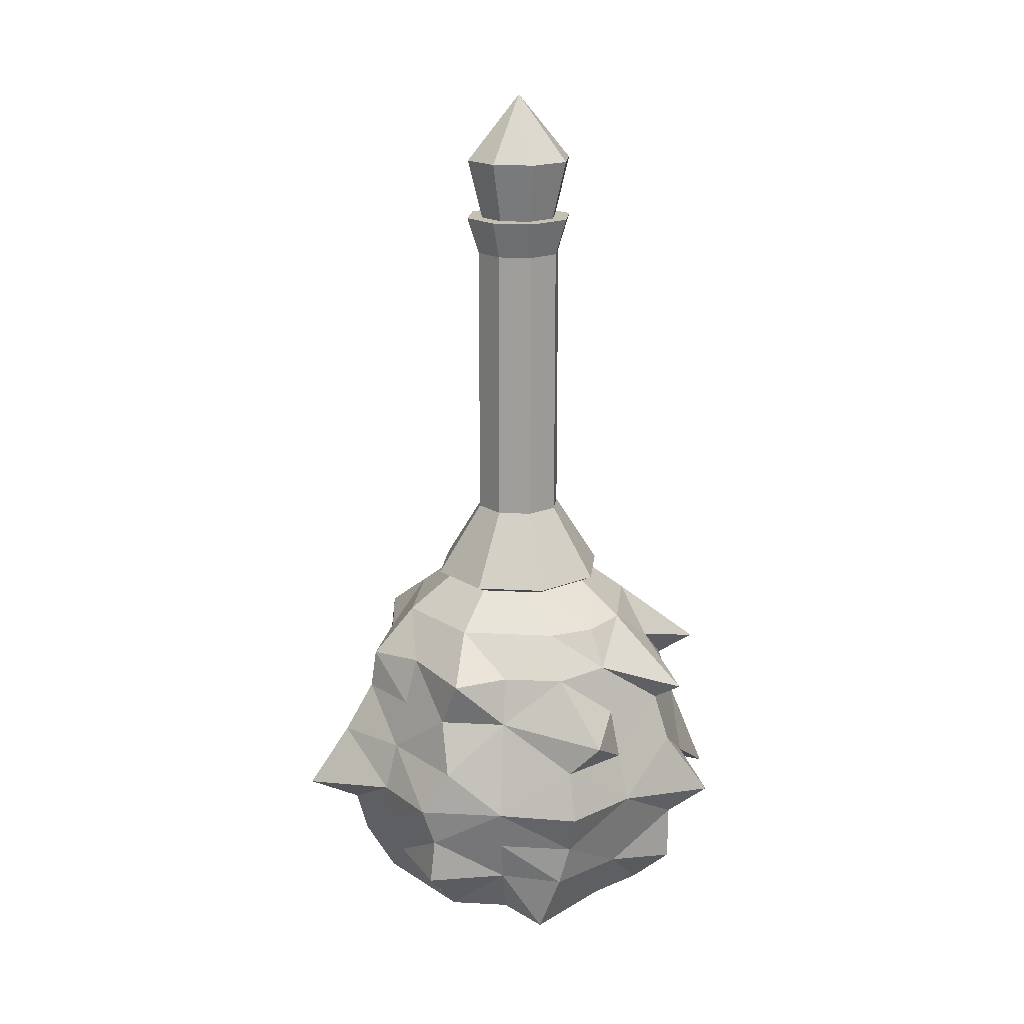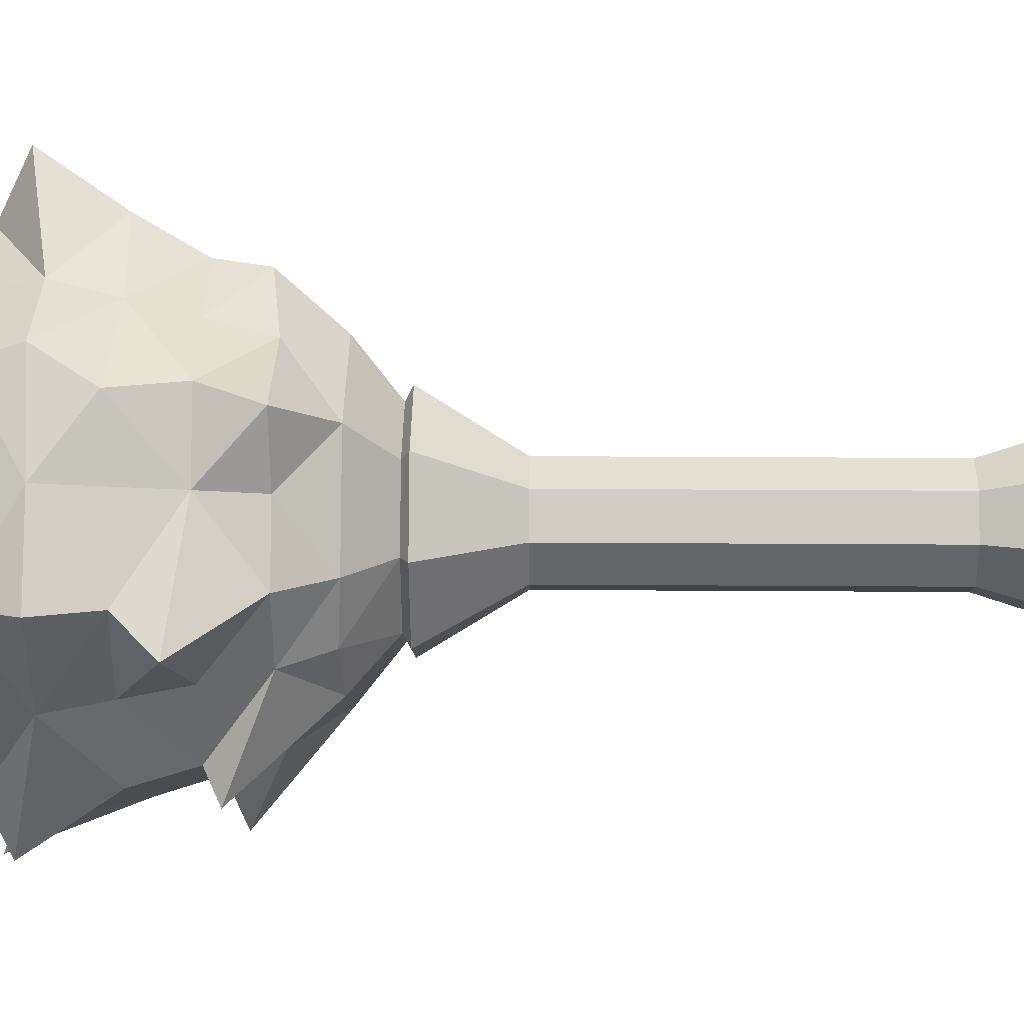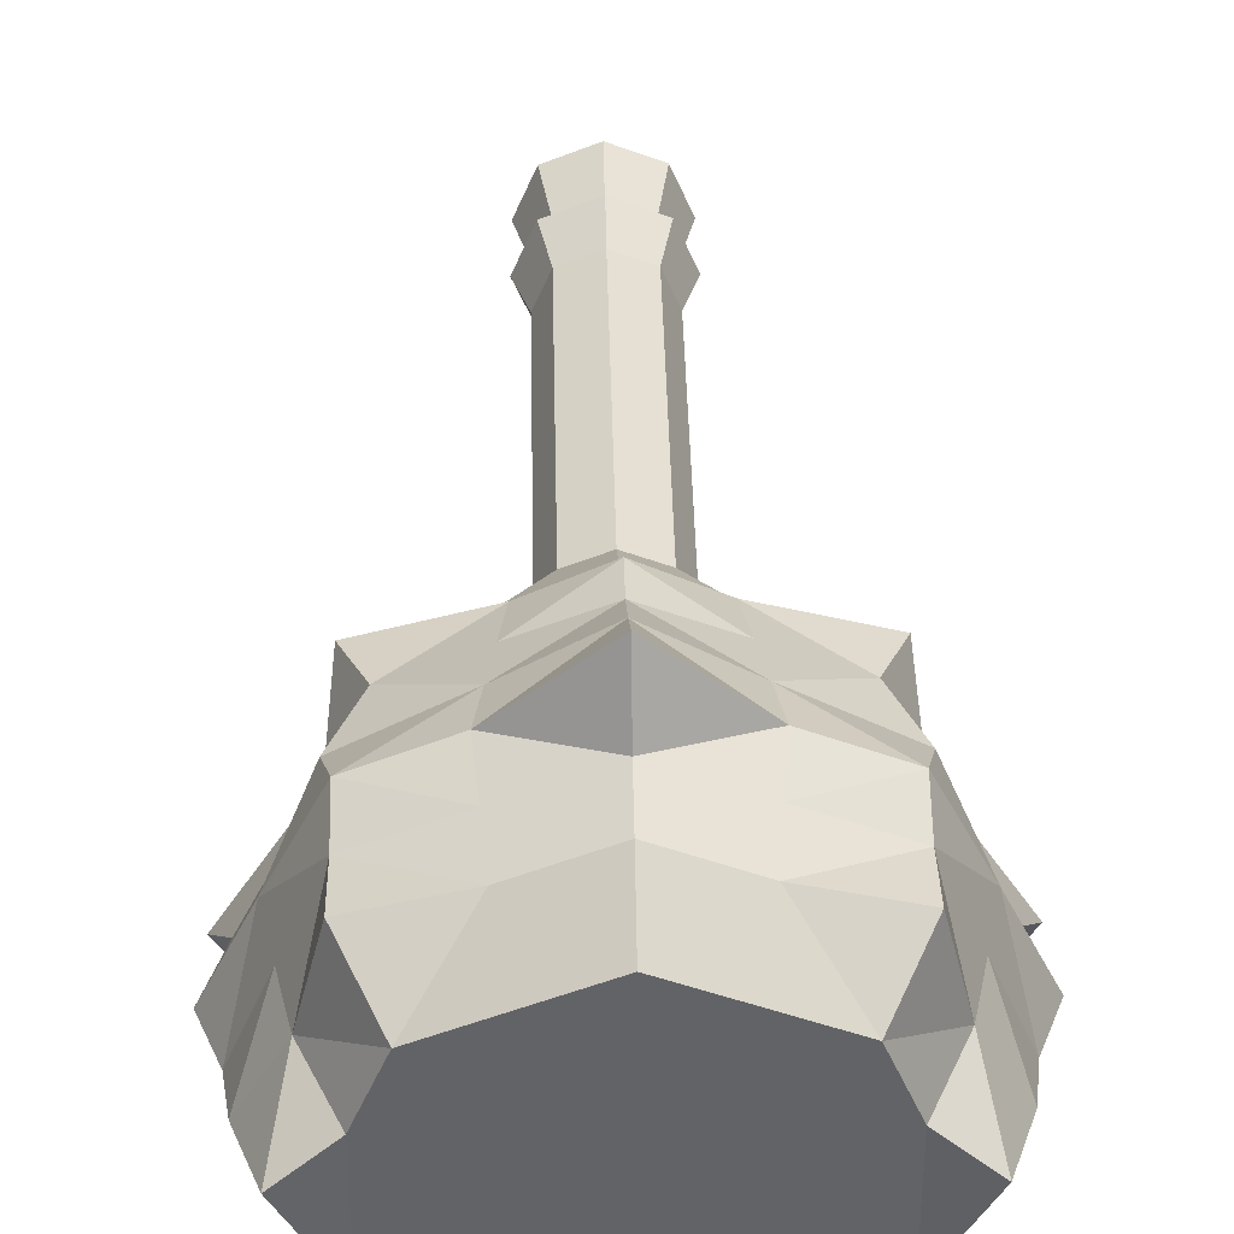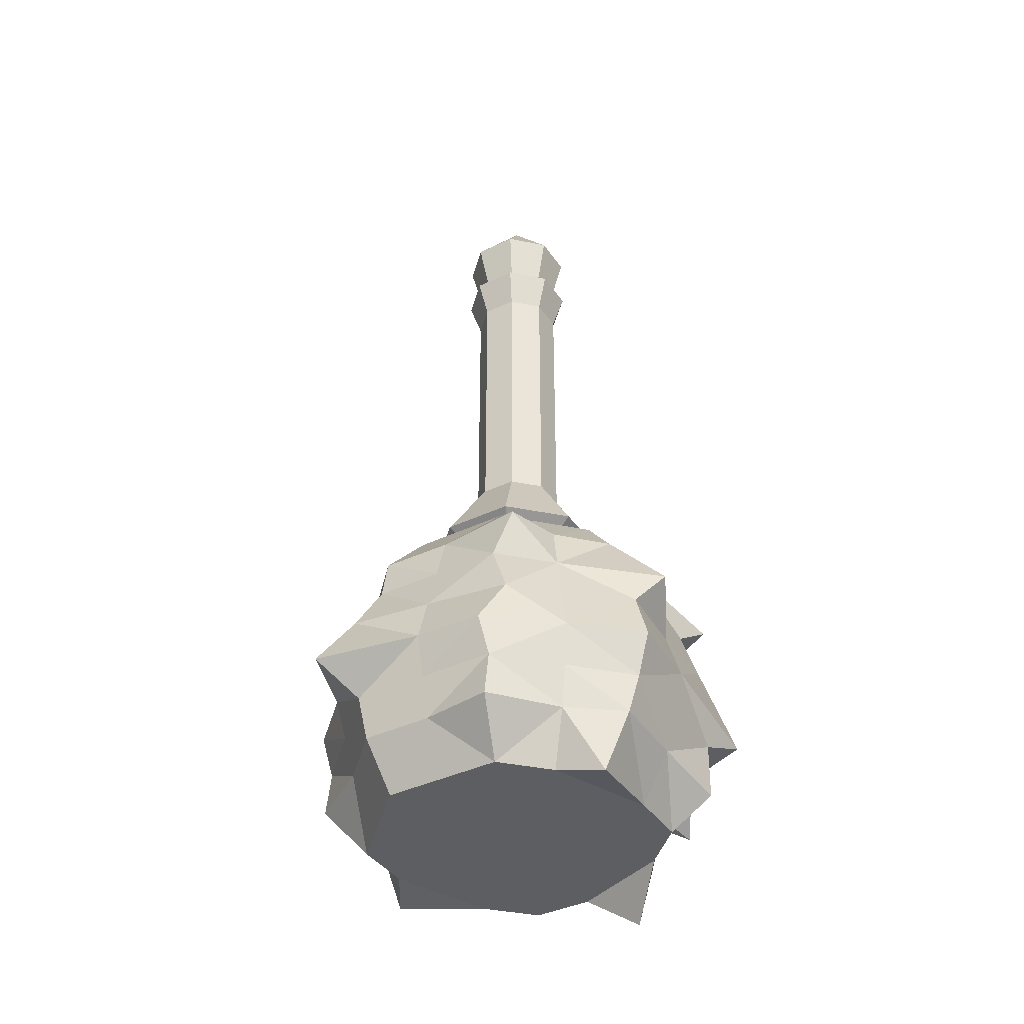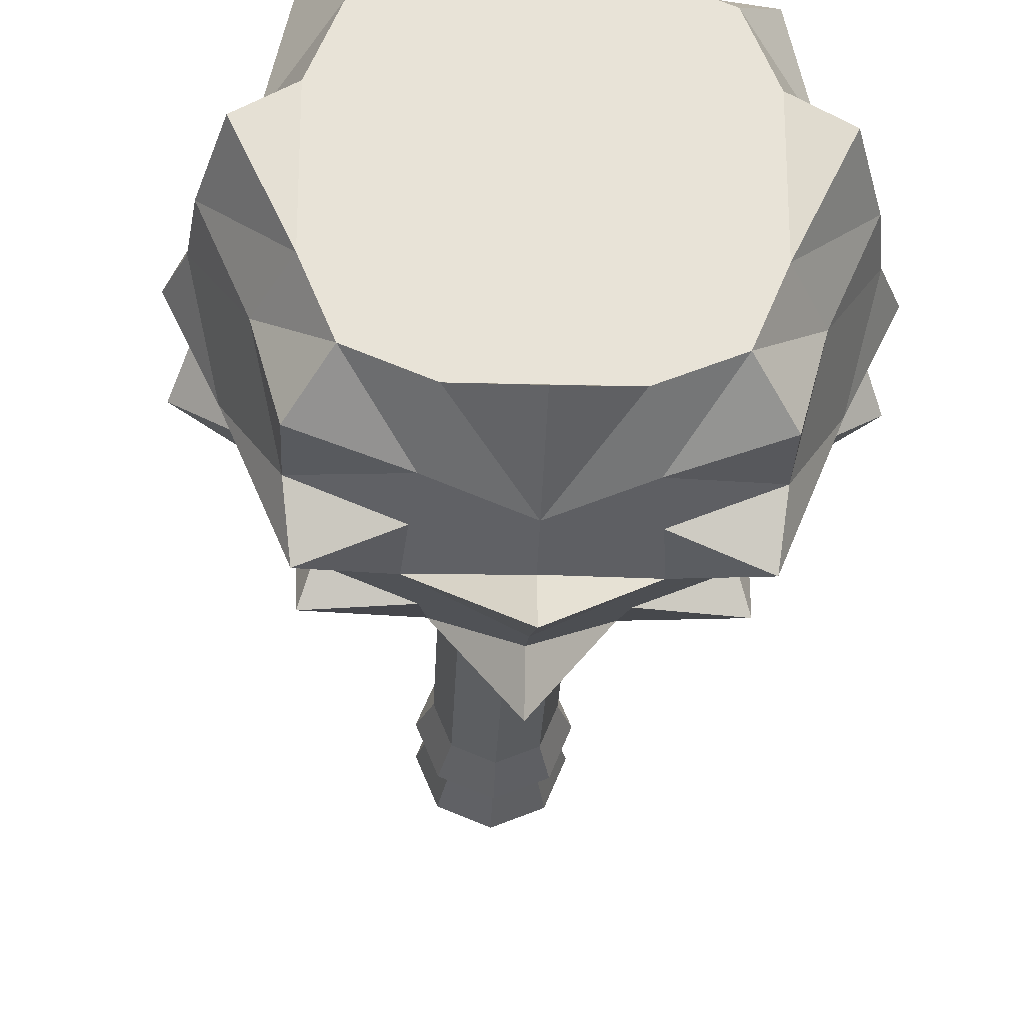
<metadata>
{"format":"obj","ext":"obj","renderer":"f3d","projection":"perspective","resolution":1024,"background":"white","views":[{"elev":18.2,"azim":73.4,"up":"+Y"},{"elev":15.5,"azim":91.0,"up":"+Z"},{"elev":39.2,"azim":-1.2,"up":"+Z"},{"elev":-39.4,"azim":53.3,"up":"+Y"},{"elev":-26.7,"azim":-2.3,"up":"+Z"}]}
</metadata>
<code>
o Potion3_Cylinder.014
v -0 0.5053 -0.05172
v -0 0.8388 -0.05172
v 0.03713 0.5053 -0.03634
v 0.03713 0.8388 -0.03634
v 0.05251 0.5053 0.000791
v 0.05251 0.8388 0.000791
v 0.03713 0.5053 0.03793
v 0.03713 0.8388 0.03793
v 0 0.5053 0.05331
v 0 0.8388 0.05331
v -0.03713 0.5053 0.03793
v -0.03713 0.8388 0.03793
v -0.05251 0.5053 0.000791
v -0.05251 0.8388 0.000791
v -0.03713 0.5053 -0.03634
v -0.03713 0.8388 -0.03634
v -0 0.4186 -0.1065
v 0.07587 0.4186 -0.07508
v 0.1073 0.4186 0.000791
v 0.07587 0.4186 0.07666
v 0 0.4186 0.1081
v -0.07587 0.4186 0.07666
v -0.1073 0.4186 0.000791
v -0.07587 0.4186 -0.07508
v -0 0.2885 -0.2487
v 0.154 0.2833 -0.1725
v 0.1849 0.3247 0.000791
v 0.1657 0.3236 0.1323
v 0 0.3152 0.1974
v -0.1657 0.3236 0.1323
v -0.1849 0.3247 0.000791
v -0.154 0.2833 -0.1725
v -0 0.09588 -0.2688
v 0.1537 0.1308 -0.2143
v 0.2457 0.1588 0.000797
v 0.1605 0.1555 0.1765
v -0 0.1394 0.2881
v -0.1605 0.1555 0.1765
v -0.2457 0.1588 0.000797
v -0.1537 0.1308 -0.2143
v -0 0.06115 -0.2129
v 0.16 0.04361 -0.1592
v 0.2201 0.06136 0.01183
v 0.1608 0.05645 0.1668
v 0 0.06115 0.2144
v -0.1608 0.05645 0.1668
v -0.2201 0.06136 0.01183
v -0.16 0.04361 -0.1592
v -0 -0.04911 -0.1789
v 0.1262 -0.000225 -0.1254
v 0.1981 -0.01025 0.03057
v 0.1262 -0.000225 0.127
v 0 -0.000225 0.1793
v -0.1262 -0.000225 0.127
v -0.1981 -0.01025 0.03057
v -0.1262 -0.000225 -0.1254
v 0.04731 0.8831 -0.04652
v -0 0.8831 -0.06611
v 0.06691 0.8831 0.000791
v 0.04731 0.8831 0.0481
v 0 0.8831 0.0677
v -0.04731 0.8831 0.0481
v -0.06691 0.8831 0.000791
v -0.04731 0.8831 -0.04652
v 0.03393 0.8831 -0.03314
v -0 0.8831 -0.04719
v 0.04798 0.8831 0.000791
v 0.03393 0.8831 0.03472
v 0 0.8831 0.04877
v -0.03393 0.8831 0.03472
v -0.04798 0.8831 0.000791
v -0.03393 0.8831 -0.03314
v 0.04651 0.9543 -0.04572
v -0 0.9543 -0.06499
v 0.06578 0.9543 0.000791
v 0.04651 0.9543 0.0473
v 0 0.9543 0.06657
v -0.04651 0.9543 0.0473
v -0.06578 0.9543 0.000791
v -0.04651 0.9543 -0.04572
v -0 1.033 0.000791
v 0 0.2107 0.2384
v -0.1697 0.2075 0.1452
v -0.1437 0.2693 0.1445
v -0.2454 0.2528 -0.0313
v -0.227 0.2158 0.000791
v -0.1569 0.2141 -0.1561
v -0.1437 0.2693 -0.1429
v 0 0.2693 0.204
v 0.1437 0.2693 0.1445
v 0.1697 0.2075 0.1452
v 0.227 0.2158 0.000791
v 0.2454 0.2528 -0.0313
v 0.1437 0.2693 -0.1429
v 0.1569 0.2141 -0.1561
v -0 0.214 -0.2208
v -0 0.2693 -0.2025
v -0.1033 0.3716 0.1041
v 0 0.3716 0.1469
v 0.1033 0.3716 0.1041
v 0.1461 0.3716 0.000791
v 0.1033 0.3716 -0.1025
v -0 0.3716 -0.1453
v -0.1033 0.3716 -0.1025
v -0.1461 0.3716 0.000791
v -0.2268 0.1099 0.000791
v -0.1604 0.1099 0.1612
v 0 0.1099 0.2276
v 0.1604 0.1099 0.1612
v 0.2268 0.1099 0.000791
v 0.1604 0.1099 -0.1596
v -0.1604 0.1099 -0.1596
v -0 0.1099 -0.226
v -0.01857 0.5053 0.04562
v -0.01857 0.8388 0.04562
v -0.03794 0.4186 0.09238
v -0.06537 0.3247 0.1586
v -0.08483 0.1586 0.2056
v -0.07554 0.06115 0.1832
v -0.06311 -0.000225 0.1531
v -0.02365 0.8831 0.0579
v -0.01697 0.8831 0.04175
v -0.02326 0.9543 0.05694
v -0.07186 0.2693 0.1743
v -0.07834 0.214 0.1899
v -0.05165 0.3716 0.1255
v -0.08018 0.1099 0.1944
v 0.01857 0.5053 0.04562
v 0.01857 0.8388 0.04562
v 0.03794 0.4186 0.09238
v 0.06537 0.3247 0.1586
v 0.08483 0.1586 0.2056
v 0.07554 0.06115 0.1832
v 0.06311 -0.000225 0.1531
v 0.02365 0.8831 0.0579
v 0.01697 0.8831 0.04175
v 0.02326 0.9543 0.05694
v 0.07834 0.214 0.1899
v 0.07186 0.2693 0.1743
v 0.05165 0.3716 0.1255
v 0.08018 0.1099 0.1944
v -0.04482 0.5053 0.01936
v -0.04482 0.8388 0.01936
v -0.09159 0.4186 0.03873
v -0.1589 0.3248 0.06615
v -0.2048 0.1586 0.08562
v -0.1824 0.06115 0.07633
v -0.1524 -0.000225 0.0639
v -0.05711 0.8831 0.02445
v -0.04096 0.8831 0.01776
v -0.05615 0.9543 0.02405
v -0.1735 0.2693 0.07265
v -0.1891 0.214 0.07913
v -0.1247 0.3716 0.05245
v -0.1936 0.1099 0.08098
v -0.04482 0.5053 -0.01777
v -0.04482 0.8388 -0.01777
v -0.09159 0.4186 -0.03714
v -0.1578 0.3247 -0.06458
v -0.2048 0.1586 -0.08404
v -0.1824 0.06115 -0.07475
v -0.1524 -0.000225 -0.06232
v -0.05711 0.8831 -0.02286
v -0.04096 0.8831 -0.01617
v -0.05615 0.9543 -0.02246
v -0.1735 0.2693 -0.07107
v -0.1891 0.214 -0.07755
v -0.1324 0.3686 -0.05714
v -0.1936 0.1099 -0.07939
v -0.01857 0.5053 -0.04403
v -0.01857 0.8388 -0.04403
v -0.03794 0.4186 -0.0908
v -0.06538 0.3247 -0.1571
v -0.08483 0.1586 -0.204
v -0.07554 0.06115 -0.1816
v -0.06311 -0.000225 -0.1516
v -0.02365 0.8831 -0.05632
v -0.01697 0.8831 -0.04016
v -0.02326 0.9543 -0.05535
v -0.07186 0.2693 -0.1727
v -0.07834 0.214 -0.1883
v -0.05165 0.3716 -0.1239
v -0.08018 0.1099 -0.1928
v 0.01857 0.5053 -0.04403
v 0.01857 0.8388 -0.04403
v 0.03794 0.4186 -0.0908
v 0.06538 0.3247 -0.1571
v 0.08483 0.1586 -0.204
v 0.07554 0.06115 -0.1816
v 0.06311 -0.000225 -0.1516
v 0.02365 0.8831 -0.05632
v 0.01697 0.8831 -0.04016
v 0.02326 0.9543 -0.05535
v 0.07186 0.2693 -0.1727
v 0.07834 0.214 -0.1883
v 0.05165 0.3716 -0.1239
v 0.08018 0.1099 -0.1928
v 0.04482 0.5053 -0.01777
v 0.04482 0.8388 -0.01777
v 0.09159 0.4186 -0.03714
v 0.1578 0.3247 -0.06458
v 0.2048 0.1586 -0.08404
v 0.1824 0.06115 -0.07475
v 0.1524 -0.000225 -0.06232
v 0.05711 0.8831 -0.02286
v 0.04096 0.8831 -0.01617
v 0.05615 0.9543 -0.02246
v 0.1891 0.214 -0.07755
v 0.1735 0.2693 -0.07107
v 0.1324 0.3686 -0.05714
v 0.1936 0.1099 -0.07939
v 0.04482 0.5053 0.01936
v 0.04482 0.8388 0.01936
v 0.09159 0.4186 0.03873
v 0.1589 0.3248 0.06615
v 0.2048 0.1586 0.08562
v 0.1824 0.06115 0.07633
v 0.1524 -0.000225 0.0639
v 0.05711 0.8831 0.02445
v 0.04096 0.8831 0.01776
v 0.05615 0.9543 0.02405
v 0.1735 0.2693 0.07265
v 0.1891 0.214 0.07913
v 0.1247 0.3716 0.05245
v 0.1936 0.1099 0.08098
v 0 0.4118 0.09494
v 0.09415 0.4118 0.000791
v -0 0.4118 -0.09335
v -0.06657 0.4118 -0.06578
v -0.06657 0.4118 0.06736
v 0.06657 0.4118 0.06736
v 0.06657 0.4118 -0.06578
v -0.09415 0.4118 0.000791
v -0.03329 0.4118 0.08115
v 0.03329 0.4118 0.08115
v -0.08036 0.4118 0.03408
v -0.08036 0.4118 -0.03249
v -0.03329 0.4118 -0.07957
v 0.03329 0.4118 -0.07957
v 0.08036 0.4118 -0.03249
v 0.08036 0.4118 0.03408
f 185 3 184
f 199 5 198
f 213 7 212
f 129 9 128
f 115 11 114
f 143 13 142
f 12 149 143
f 171 1 170
f 157 15 156
f 5 200 198
f 11 116 114
f 1 172 170
f 3 186 184
f 7 214 212
f 13 144 142
f 9 130 128
f 15 158 156
f 205 65 206
f 8 135 129
f 14 163 157
f 4 205 199
f 10 121 115
f 16 177 171
f 2 191 185
f 6 219 213
f 163 71 164
f 121 69 122
f 219 67 220
f 191 66 192
f 177 72 178
f 149 70 150
f 135 68 136
f 121 70 62
f 12 121 62
f 9 116 21
f 10 114 9
f 135 69 61
f 10 135 61
f 7 130 20
f 8 128 7
f 149 71 63
f 11 144 22
f 14 149 63
f 12 142 11
f 163 72 64
f 16 163 64
f 13 158 23
f 14 156 13
f 177 66 58
f 2 177 58
f 15 172 24
f 16 170 15
f 191 65 57
f 4 191 57
f 1 186 17
f 2 184 1
f 6 205 59
f 205 67 59
f 3 200 18
f 4 198 3
f 219 68 60
f 8 219 60
f 5 214 19
f 6 212 5
f 214 227 19
f 200 232 18
f 186 228 17
f 172 229 24
f 158 233 23
f 144 230 22
f 130 231 20
f 116 226 21
f 116 230 234
f 214 231 241
f 186 232 239
f 172 228 238
f 144 233 236
f 130 226 235
f 200 227 240
f 158 229 237
f 185 4 3
f 199 6 5
f 213 8 7
f 129 10 9
f 115 12 11
f 143 14 13
f 12 62 149
f 171 2 1
f 157 16 15
f 5 19 200
f 11 22 116
f 1 17 172
f 3 18 186
f 7 20 214
f 13 23 144
f 9 21 130
f 15 24 158
f 205 57 65
f 8 60 135
f 14 63 163
f 4 57 205
f 10 61 121
f 16 64 177
f 2 58 191
f 6 59 219
f 163 63 71
f 121 61 69
f 219 59 67
f 191 58 66
f 177 64 72
f 149 62 70
f 135 60 68
f 121 122 70
f 12 115 121
f 9 114 116
f 10 115 114
f 135 136 69
f 10 129 135
f 7 128 130
f 8 129 128
f 149 150 71
f 11 142 144
f 14 143 149
f 12 143 142
f 163 164 72
f 16 157 163
f 13 156 158
f 14 157 156
f 177 178 66
f 2 171 177
f 15 170 172
f 16 171 170
f 191 192 65
f 4 185 191
f 1 184 186
f 2 185 184
f 6 199 205
f 205 206 67
f 3 198 200
f 4 199 198
f 219 220 68
f 8 213 219
f 5 212 214
f 6 213 212
f 214 241 227
f 200 240 232
f 186 239 228
f 172 238 229
f 158 237 233
f 144 236 230
f 130 235 231
f 116 234 226
f 116 22 230
f 214 20 231
f 186 18 232
f 172 17 228
f 144 23 233
f 130 21 226
f 200 19 227
f 158 24 229
f 98 117 126
f 87 160 167
f 100 215 224
f 102 187 196
f 103 173 182
f 105 145 154
f 99 131 140
f 101 201 210
f 104 159 168
f 155 47 147
f 125 38 118
f 91 216 223
f 95 188 195
f 96 174 181
f 86 146 153
f 82 132 138
f 92 202 208
f 189 50 190
f 141 45 133
f 110 203 211
f 112 161 169
f 107 119 127
f 109 217 225
f 111 189 197
f 183 41 175
f 148 162 176
f 41 176 175
f 147 55 148
f 133 53 134
f 43 204 203
f 161 56 162
f 119 54 120
f 217 52 218
f 72 179 178
f 84 125 124
f 70 151 150
f 68 137 136
f 65 207 206
f 71 165 164
f 69 123 122
f 67 221 220
f 66 193 192
f 117 84 124
f 222 91 223
f 28 222 215
f 94 195 194
f 26 194 187
f 97 181 180
f 173 97 180
f 152 86 153
f 31 152 145
f 89 138 139
f 29 139 131
f 93 208 209
f 27 209 201
f 221 81 76
f 193 81 73
f 179 81 74
f 151 81 79
f 137 81 77
f 207 81 75
f 165 81 80
f 123 81 78
f 159 88 166
f 88 167 166
f 229 168 237
f 227 210 240
f 226 140 235
f 233 154 236
f 228 182 238
f 232 196 239
f 231 224 241
f 230 126 234
f 174 113 183
f 34 197 188
f 216 109 225
f 38 127 118
f 160 112 169
f 202 110 211
f 132 108 141
f 146 106 155
f 118 108 37
f 226 126 99
f 29 124 89
f 70 123 78
f 89 125 82
f 119 53 45
f 127 45 108
f 82 118 37
f 99 117 29
f 36 141 109
f 231 140 100
f 131 90 28
f 90 138 91
f 69 137 77
f 133 52 44
f 109 133 44
f 138 36 91
f 100 131 28
f 146 107 38
f 230 154 98
f 30 152 84
f 152 83 84
f 71 151 79
f 147 54 46
f 83 146 38
f 107 147 46
f 98 145 30
f 160 106 39
f 233 168 105
f 85 167 86
f 31 166 85
f 72 165 80
f 47 162 55
f 106 161 47
f 105 159 31
f 86 160 39
f 40 183 112
f 229 182 104
f 32 180 88
f 88 181 87
f 66 179 74
f 175 56 48
f 112 175 48
f 87 174 40
f 104 173 32
f 188 113 33
f 228 196 103
f 187 97 25
f 97 195 96
f 65 193 73
f 197 41 113
f 41 190 49
f 96 188 33
f 103 187 25
f 202 111 34
f 232 210 102
f 201 94 26
f 94 208 95
f 67 207 75
f 203 50 42
f 111 203 42
f 95 202 34
f 102 201 26
f 216 110 35
f 227 224 101
f 27 222 93
f 222 92 93
f 68 221 76
f 217 51 43
f 225 43 110
f 92 216 35
f 101 215 27
f 98 30 117
f 87 40 160
f 100 28 215
f 102 26 187
f 103 25 173
f 105 31 145
f 99 29 131
f 101 27 201
f 104 32 159
f 155 106 47
f 125 83 38
f 91 36 216
f 95 34 188
f 96 33 174
f 86 39 146
f 82 37 132
f 92 35 202
f 189 42 50
f 141 108 45
f 110 43 203
f 112 48 161
f 107 46 119
f 109 44 217
f 111 42 189
f 183 113 41
f 176 49 190
f 190 50 204
f 204 51 218
f 218 52 134
f 134 53 120
f 120 54 148
f 148 55 162
f 162 56 176
f 176 190 134
f 190 204 134
f 204 218 134
f 134 120 176
f 120 148 176
f 41 49 176
f 147 47 55
f 133 45 53
f 43 51 204
f 161 48 56
f 119 46 54
f 217 44 52
f 72 80 179
f 84 83 125
f 70 78 151
f 68 76 137
f 65 73 207
f 71 79 165
f 69 77 123
f 67 75 221
f 66 74 193
f 117 30 84
f 222 90 91
f 28 90 222
f 94 95 195
f 26 94 194
f 97 96 181
f 173 25 97
f 152 85 86
f 31 85 152
f 89 82 138
f 29 89 139
f 93 92 208
f 27 93 209
f 221 75 81
f 193 74 81
f 179 80 81
f 151 78 81
f 137 76 81
f 207 73 81
f 165 79 81
f 123 77 81
f 159 32 88
f 88 87 167
f 229 104 168
f 227 101 210
f 226 99 140
f 233 105 154
f 228 103 182
f 232 102 196
f 231 100 224
f 230 98 126
f 174 33 113
f 34 111 197
f 216 36 109
f 38 107 127
f 160 40 112
f 202 35 110
f 132 37 108
f 146 39 106
f 118 127 108
f 226 234 126
f 29 117 124
f 70 122 123
f 89 124 125
f 119 120 53
f 127 119 45
f 82 125 118
f 99 126 117
f 36 132 141
f 231 235 140
f 131 139 90
f 90 139 138
f 69 136 137
f 133 134 52
f 109 141 133
f 138 132 36
f 100 140 131
f 146 155 107
f 230 236 154
f 30 145 152
f 152 153 83
f 71 150 151
f 147 148 54
f 83 153 146
f 107 155 147
f 98 154 145
f 160 169 106
f 233 237 168
f 85 166 167
f 31 159 166
f 72 164 165
f 47 161 162
f 106 169 161
f 105 168 159
f 86 167 160
f 40 174 183
f 229 238 182
f 32 173 180
f 88 180 181
f 66 178 179
f 175 176 56
f 112 183 175
f 87 181 174
f 104 182 173
f 188 197 113
f 228 239 196
f 187 194 97
f 97 194 195
f 65 192 193
f 197 189 41
f 41 189 190
f 96 195 188
f 103 196 187
f 202 211 111
f 232 240 210
f 201 209 94
f 94 209 208
f 67 206 207
f 203 204 50
f 111 211 203
f 95 208 202
f 102 210 201
f 216 225 110
f 227 241 224
f 27 215 222
f 222 223 92
f 68 220 221
f 217 218 51
f 225 217 43
f 92 223 216
f 101 224 215

</code>
